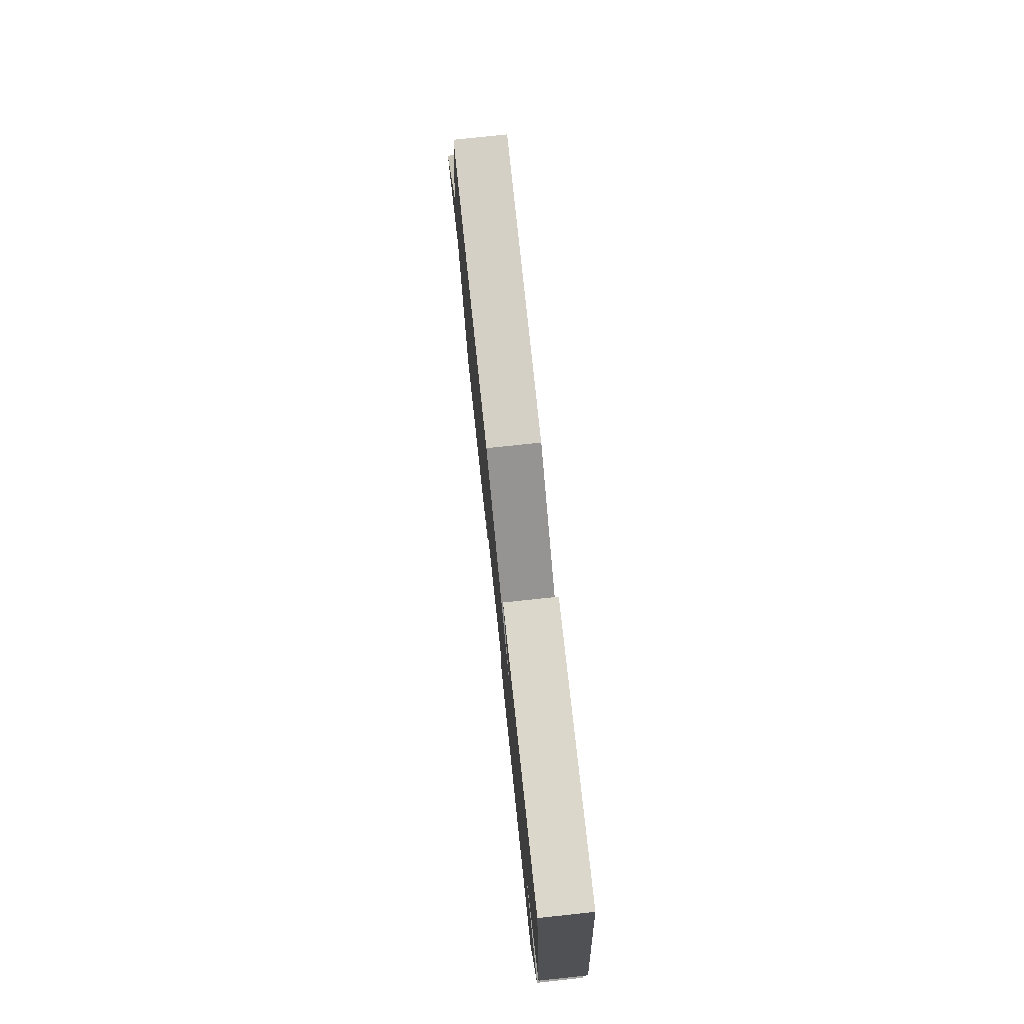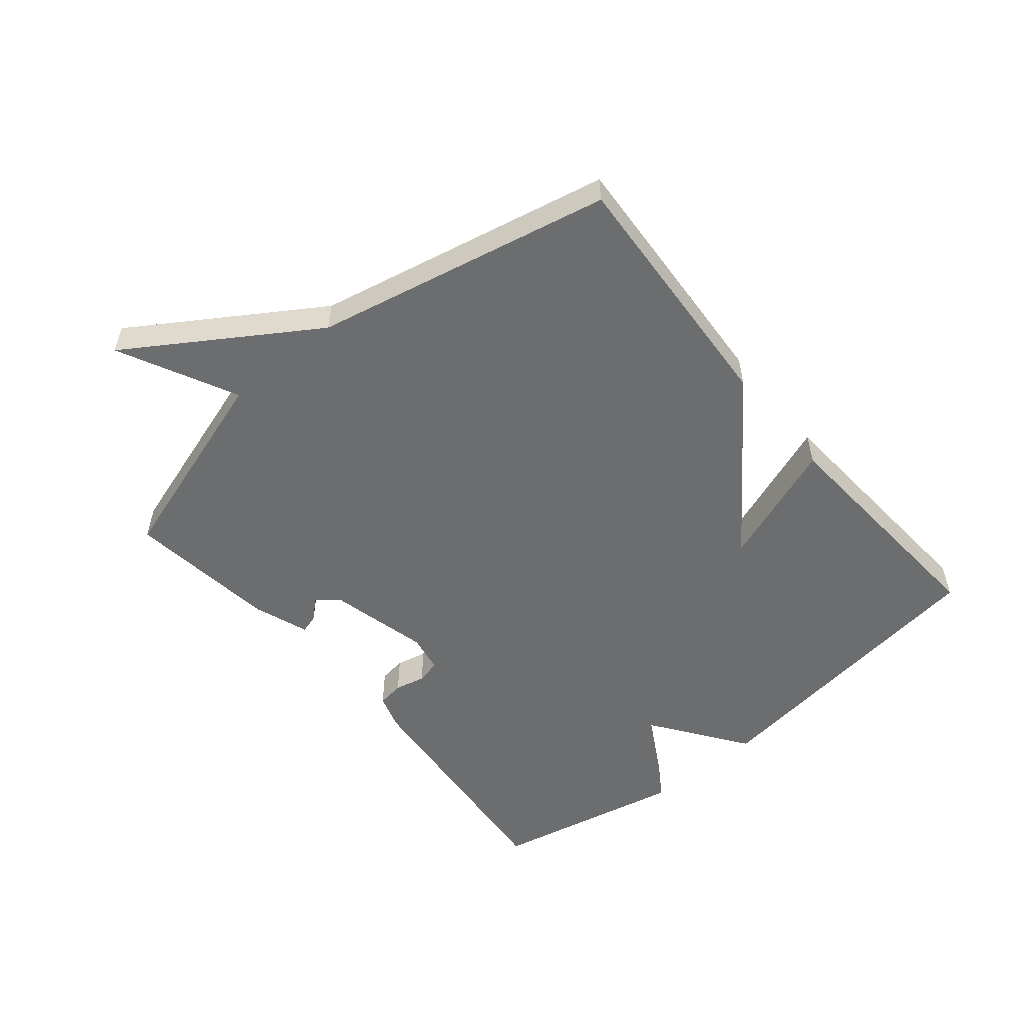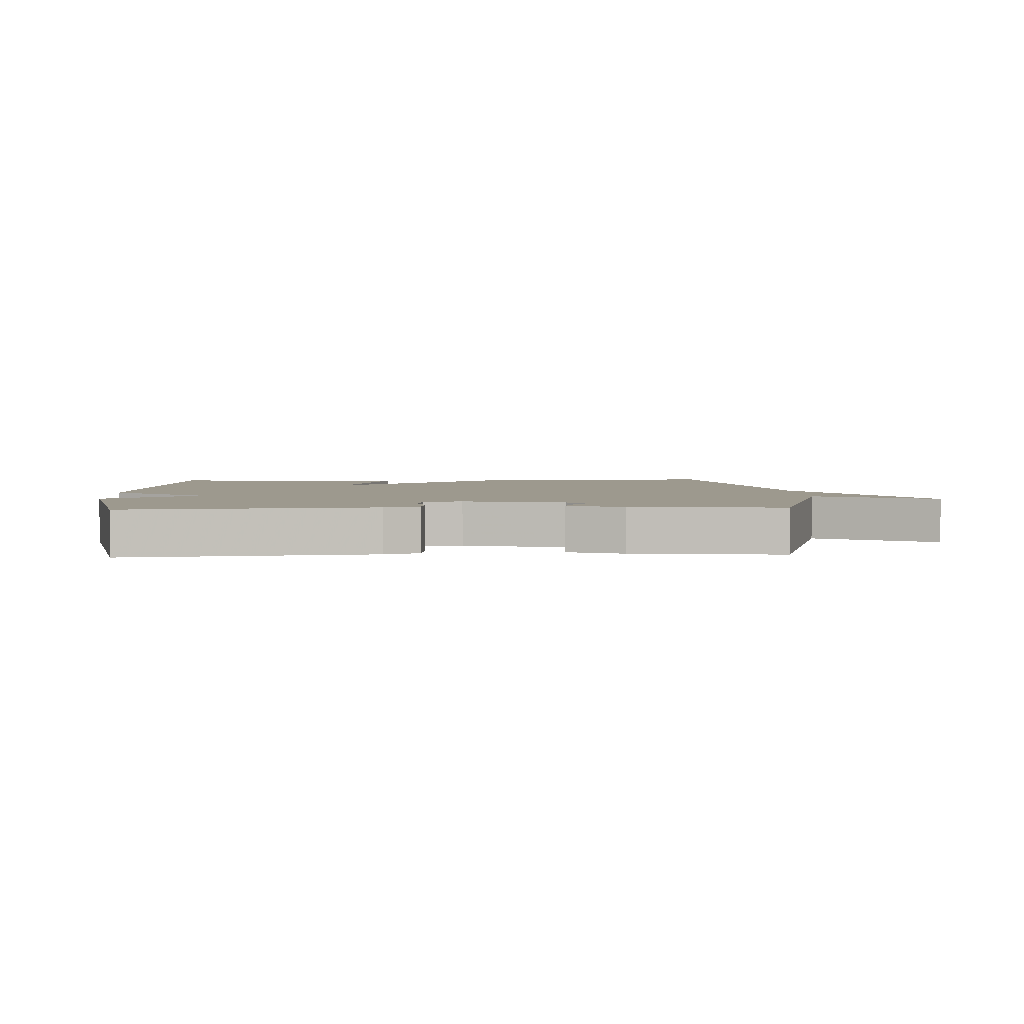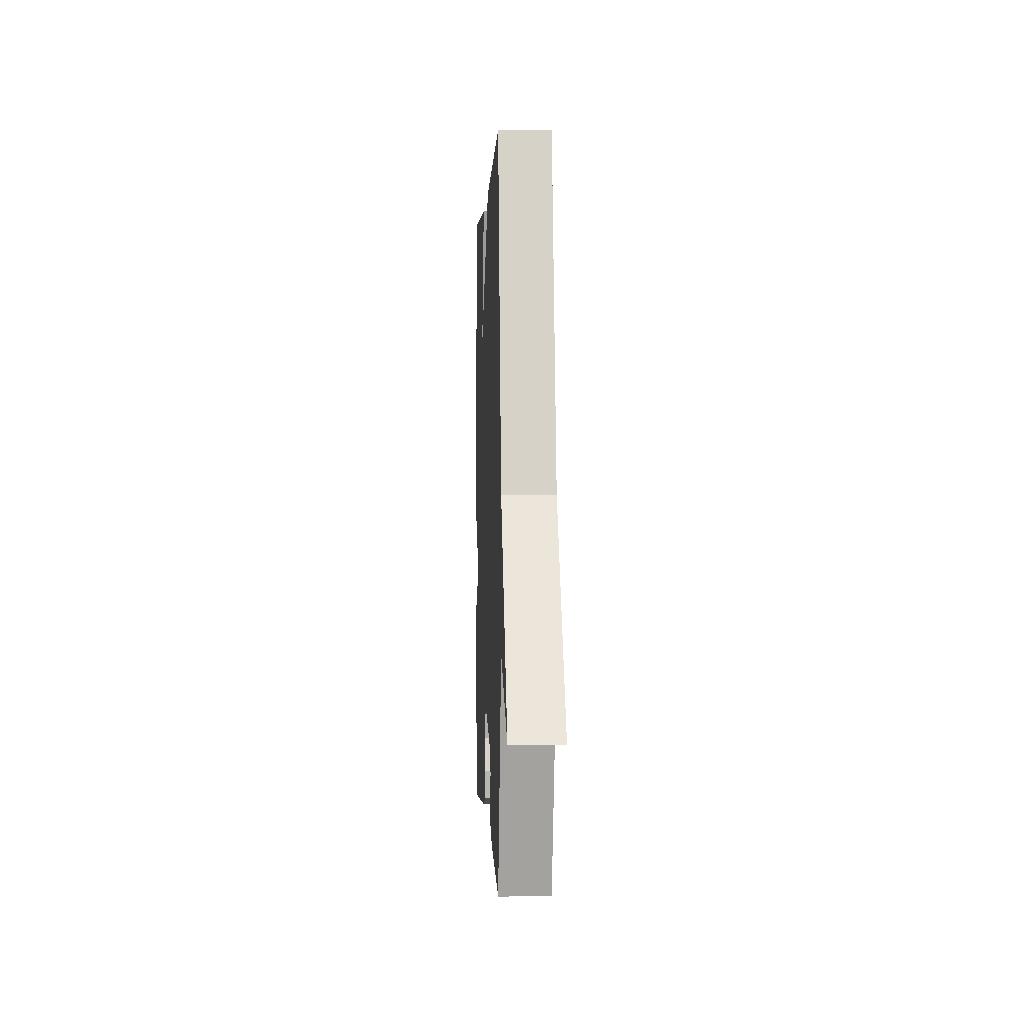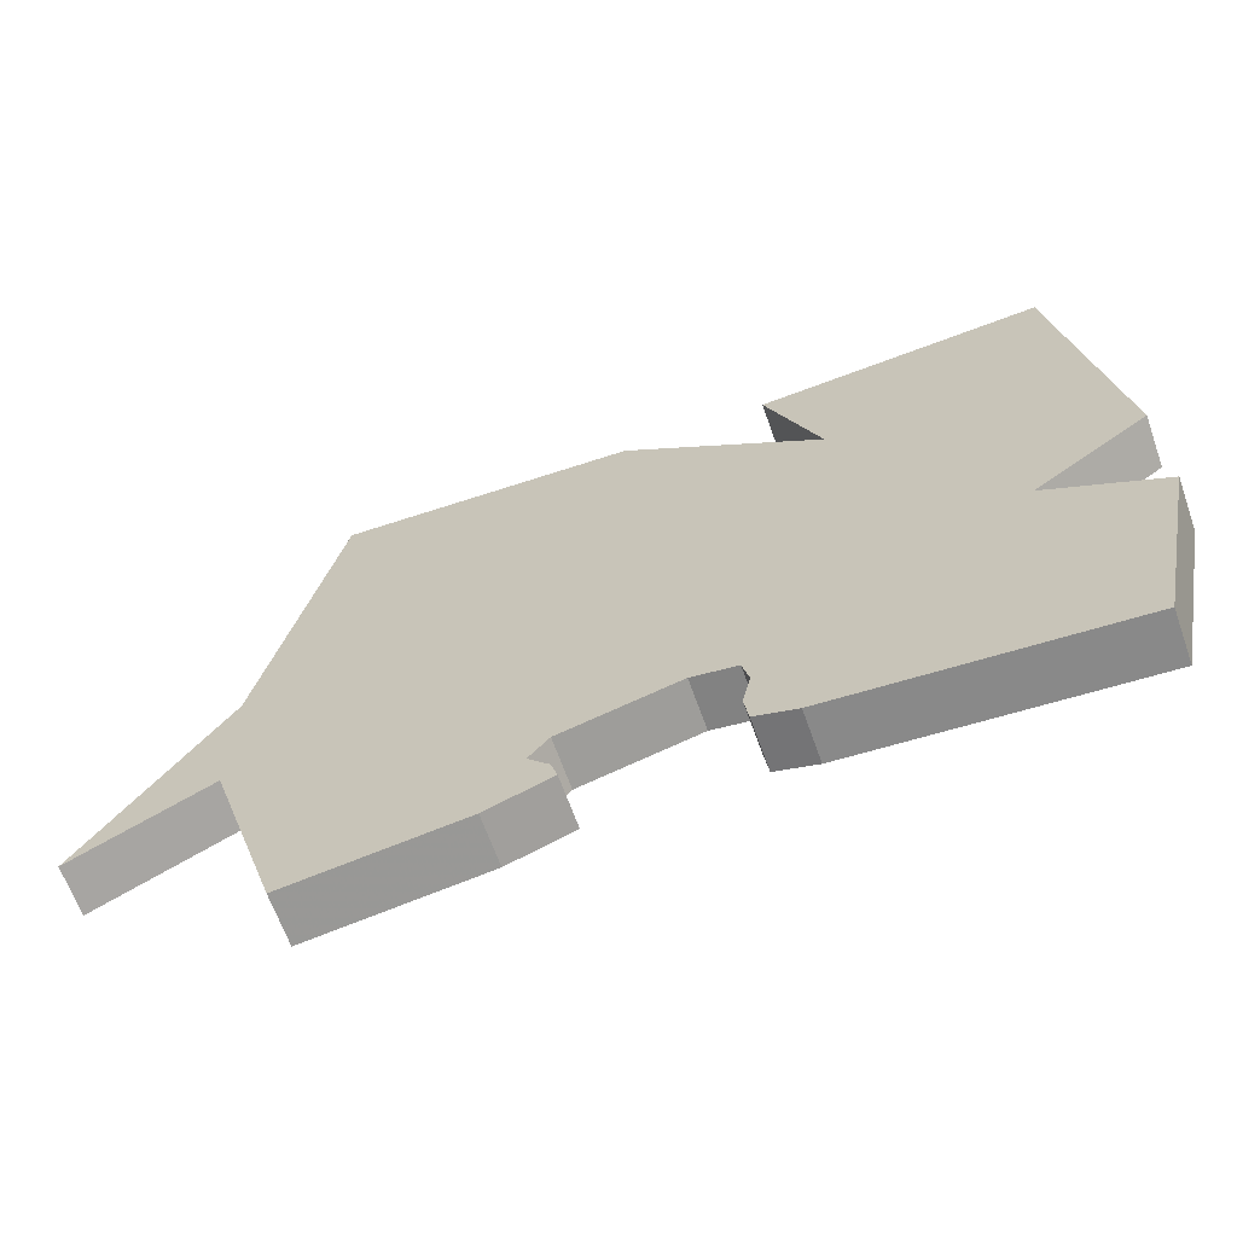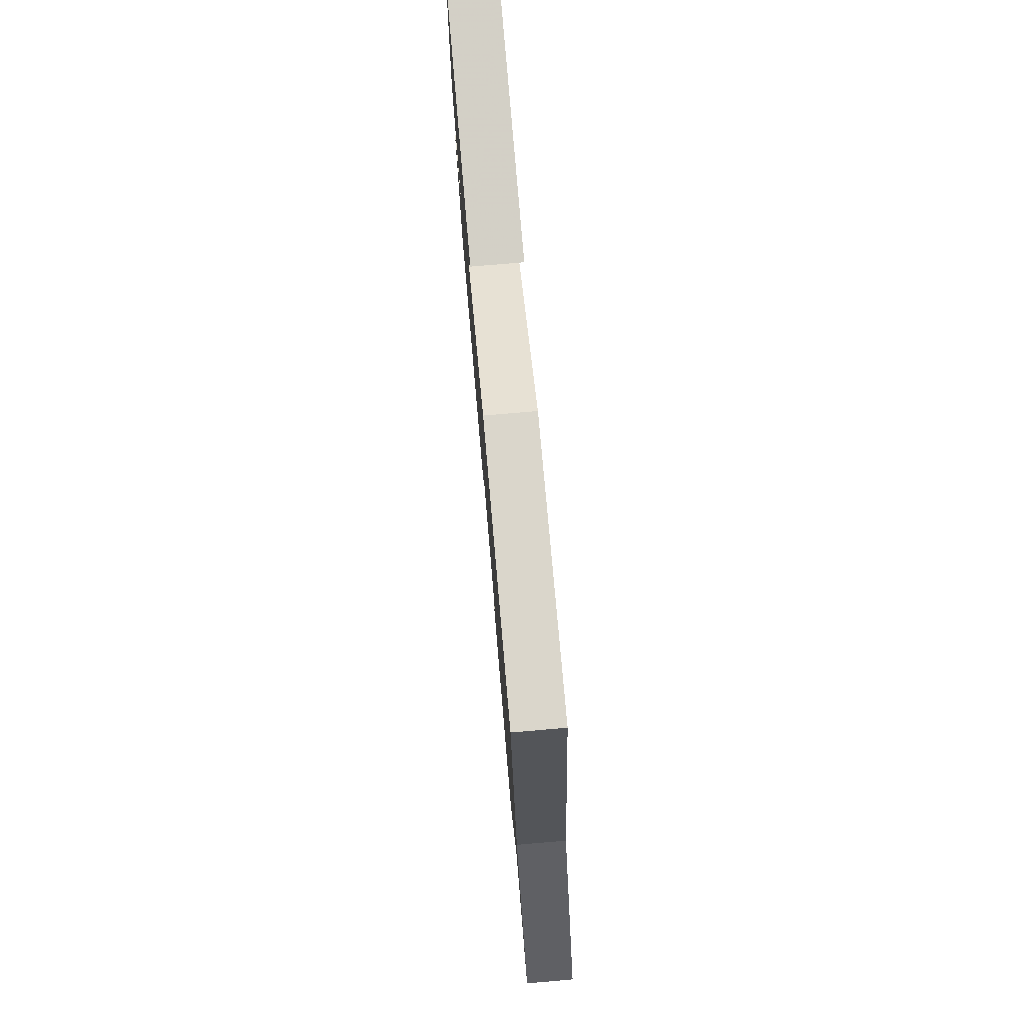
<metadata>
{"format":"obj","ext":"obj","renderer":"f3d","projection":"perspective","resolution":1024,"background":"white","views":[{"elev":77.1,"azim":83.9,"up":"+Z"},{"elev":-53.9,"azim":-50.2,"up":"+Y"},{"elev":3.4,"azim":177.0,"up":"+Y"},{"elev":0.3,"azim":-92.5,"up":"+Z"},{"elev":-65.7,"azim":19.6,"up":"+Z"},{"elev":77.3,"azim":-94.9,"up":"+Z"}]}
</metadata>
<code>
v -0.5 0.07 -0.5
v -0.602 0.07 -0.176
v -0.792 0.07 -0.27
v -0.602 0.07 0.024
v -0.5 0.07 0.5
v -0.091 0.07 0.474
v 0.183 0.07 0.273
v 0.109 0.07 0.474
v 0.5 0.07 0.5
v 0.566 0.07 0.009
v 0.41 0.07 -0.102
v 0.566 0.07 -0.191
v 0.5 0.07 -0.5
v 0.104 0.07 -0.463
v 0.047 0.07 -0.445
v 0.041 0.07 -0.402
v 0.052 0.07 -0.353
v 0.043 0.07 -0.314
v -0.019 0.07 -0.303
v -0.18 0.07 -0.342
v -0.208 0.07 -0.376
v -0.179 0.07 -0.408
v -0.17 0.07 -0.438
v -0.259 0.07 -0.47
v -0.5 0 -0.5
v -0.602 0 -0.176
v -0.792 0 -0.27
v -0.602 0 0.024
v -0.5 0 0.5
v -0.091 0 0.474
v 0.183 0 0.273
v 0.109 0 0.474
v 0.5 0 0.5
v 0.566 0 0.009
v 0.41 0 -0.102
v 0.566 0 -0.191
v 0.5 0 -0.5
v 0.104 0 -0.463
v 0.047 0 -0.445
v 0.041 0 -0.402
v 0.052 0 -0.353
v 0.043 0 -0.314
v -0.019 0 -0.303
v -0.18 0 -0.342
v -0.208 0 -0.376
v -0.179 0 -0.408
v -0.17 0 -0.438
v -0.259 0 -0.47
f 24 1 2
f 23 24 2
f 22 23 2
f 21 22 2
f 20 21 2
f 19 20 2
f 18 19 2
f 15 16 17
f 14 15 17
f 13 14 17
f 12 13 17
f 11 12 17
f 11 17 18
f 9 10 11
f 8 9 11
f 7 8 11
f 11 18 2
f 7 11 2
f 6 7 2
f 5 6 2
f 4 5 2
f 2 3 4
f 26 25 48
f 26 48 47
f 26 47 46
f 26 46 45
f 26 45 44
f 26 44 43
f 26 43 42
f 41 40 39
f 41 39 38
f 41 38 37
f 41 37 36
f 41 36 35
f 42 41 35
f 35 34 33
f 35 33 32
f 35 32 31
f 26 42 35
f 26 35 31
f 26 31 30
f 26 30 29
f 26 29 28
f 28 27 26
f 1 25 26 2
f 2 26 27 3
f 3 27 28 4
f 4 28 29 5
f 5 29 30 6
f 6 30 31 7
f 7 31 32 8
f 8 32 33 9
f 9 33 34 10
f 10 34 35 11
f 11 35 36 12
f 12 36 37 13
f 13 37 38 14
f 14 38 39 15
f 15 39 40 16
f 16 40 41 17
f 17 41 42 18
f 18 42 43 19
f 19 43 44 20
f 20 44 45 21
f 21 45 46 22
f 22 46 47 23
f 23 47 48 24
f 24 48 25 1

</code>
